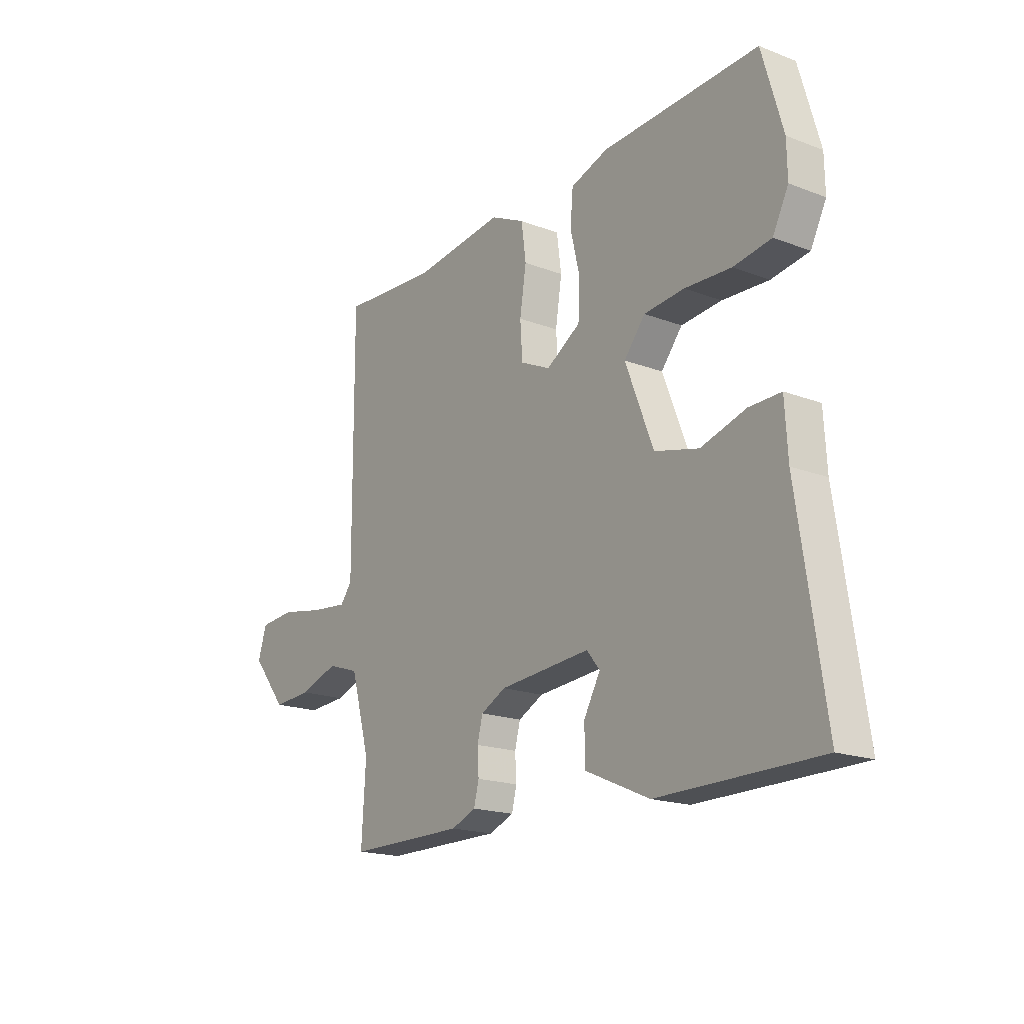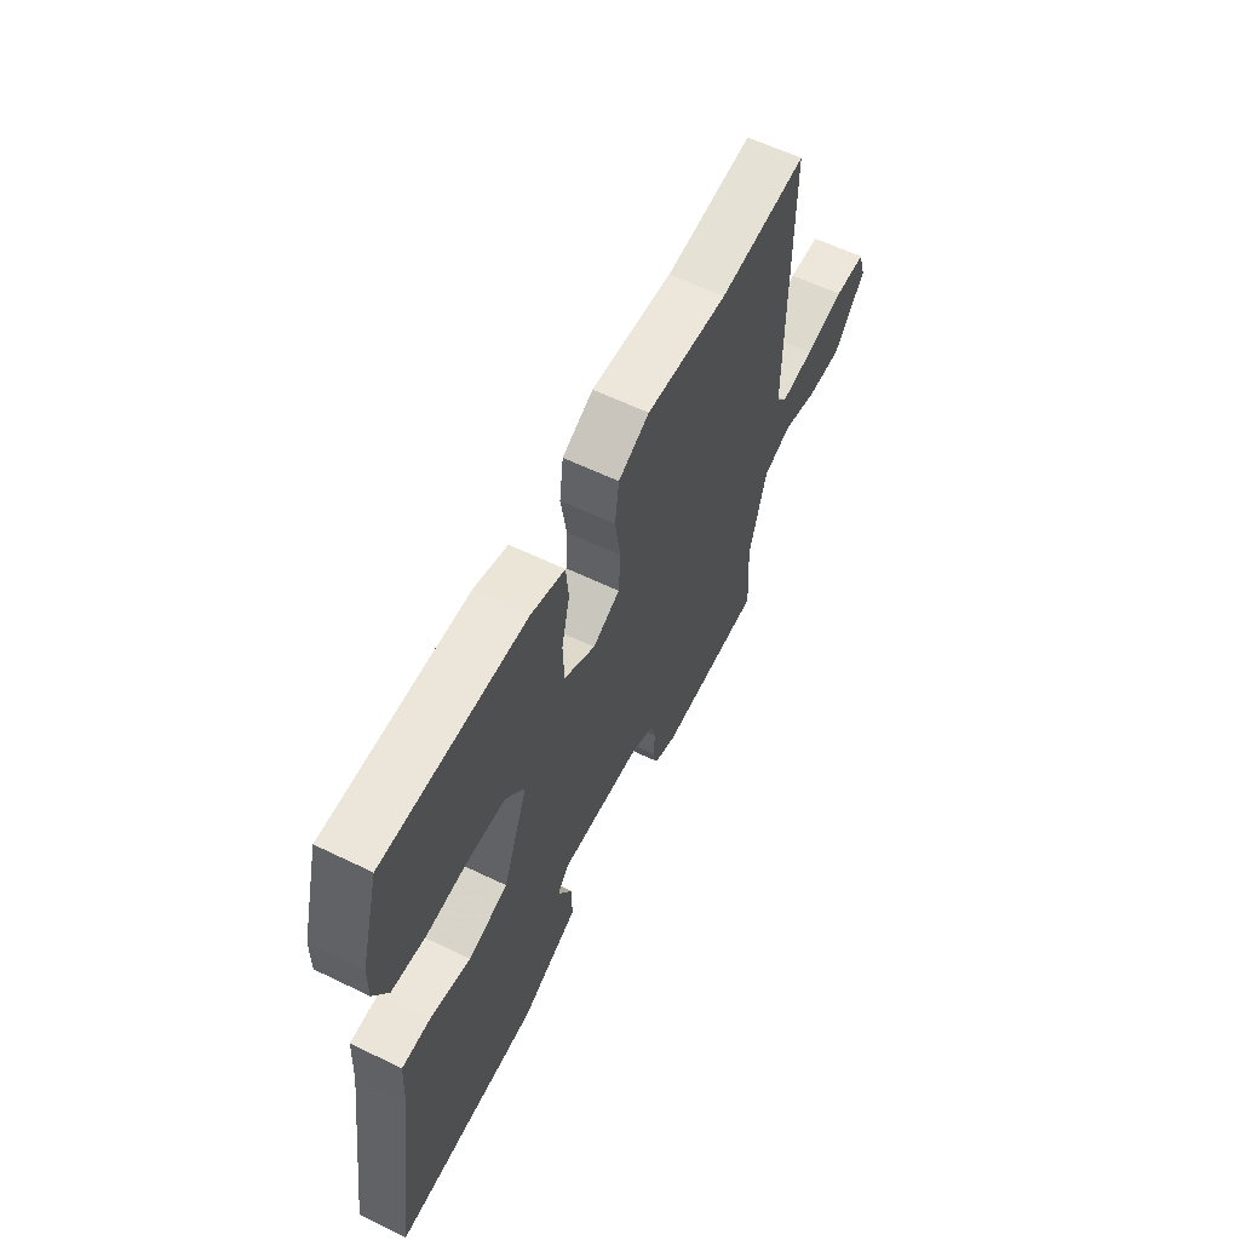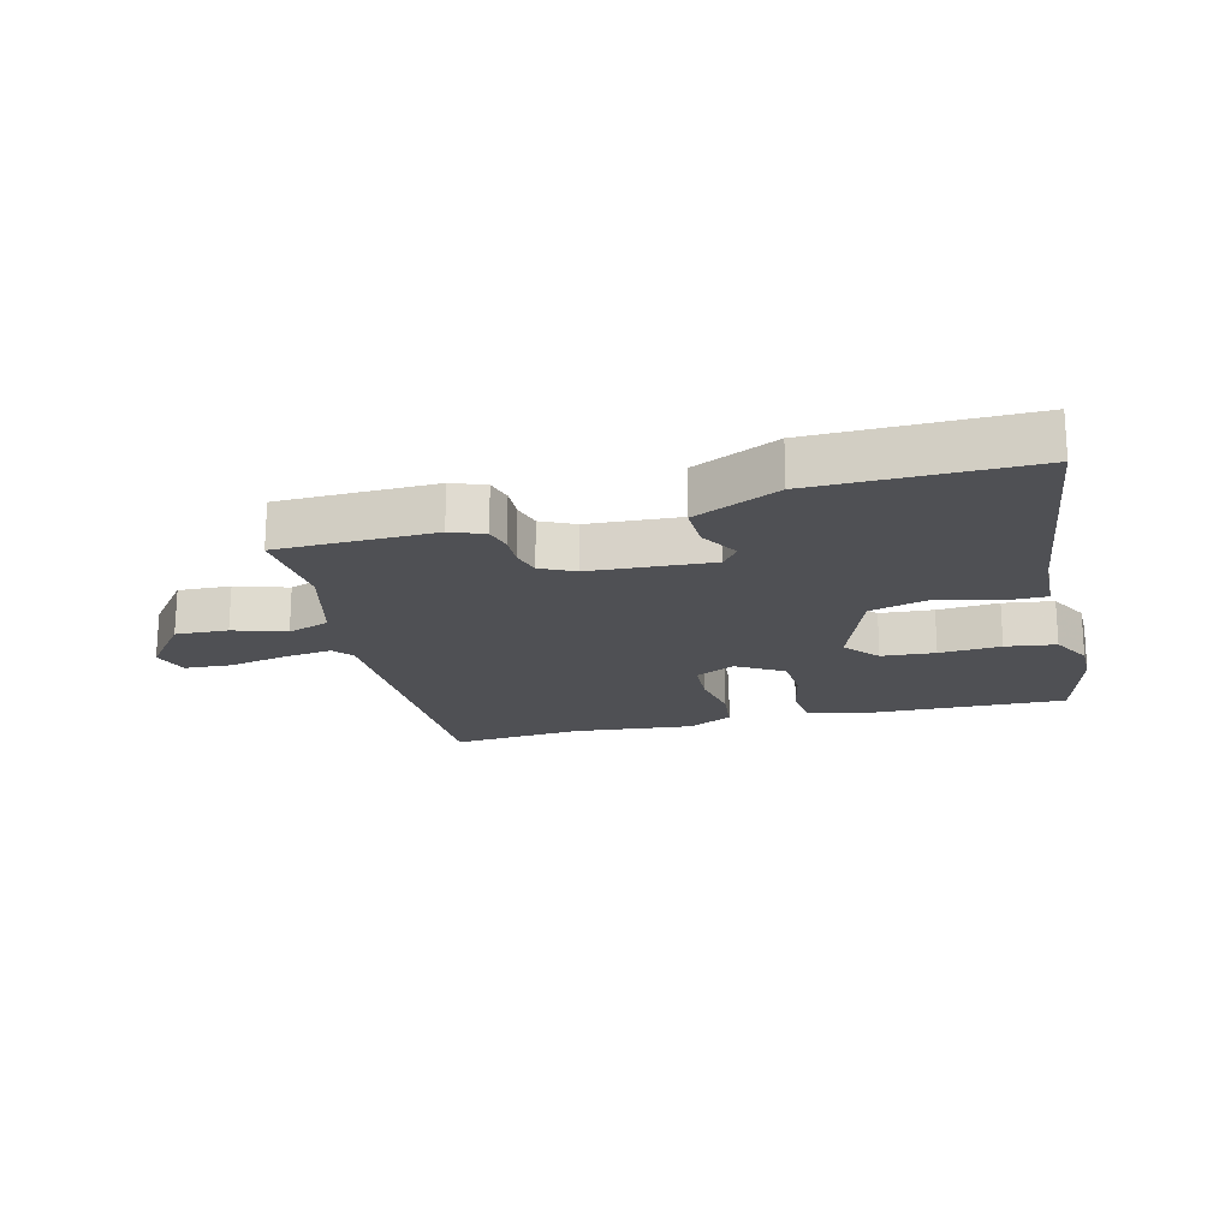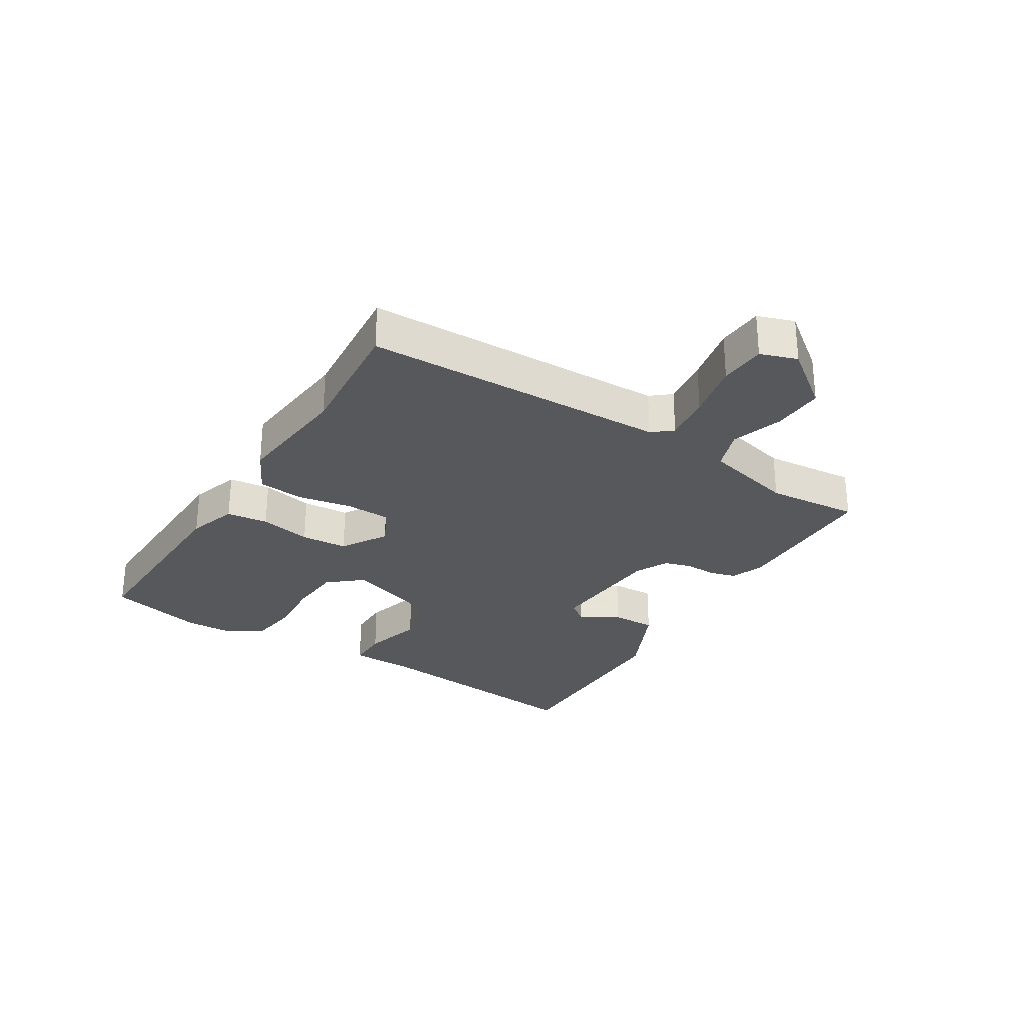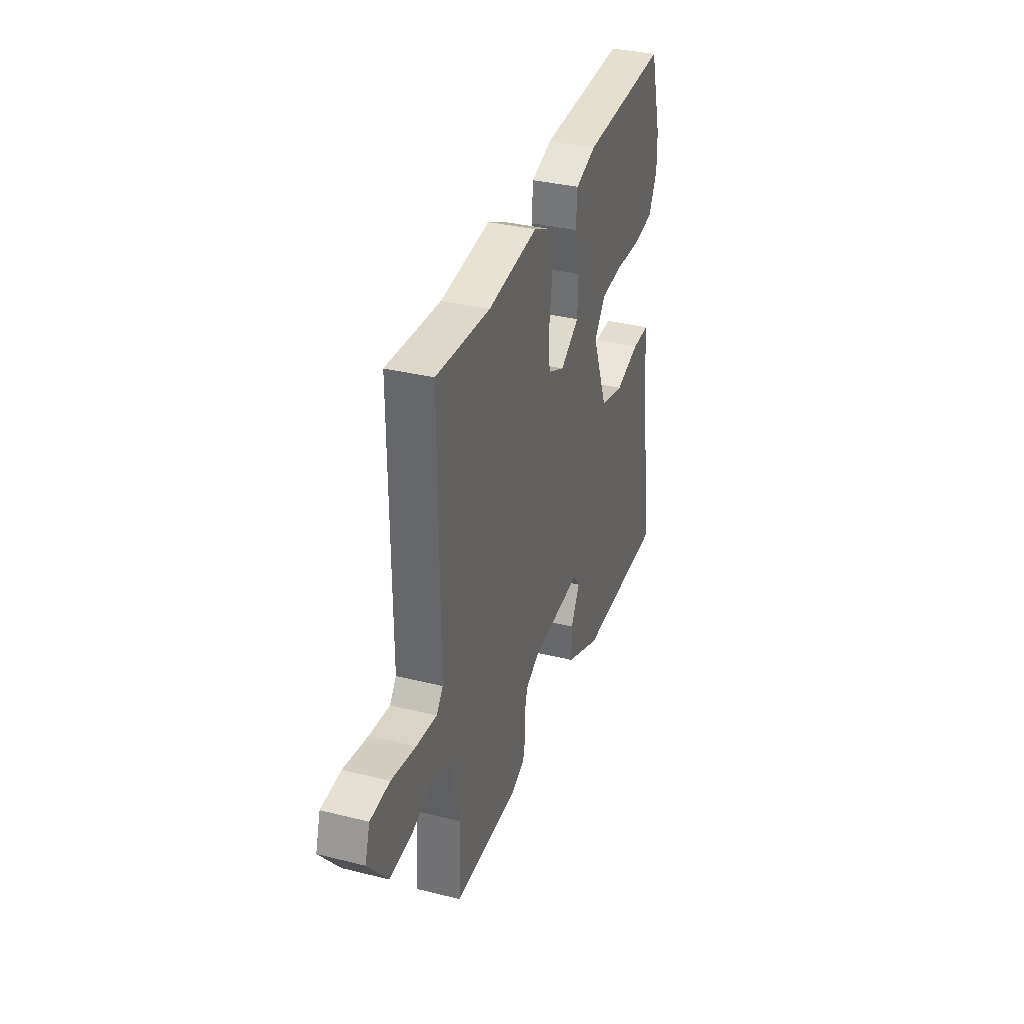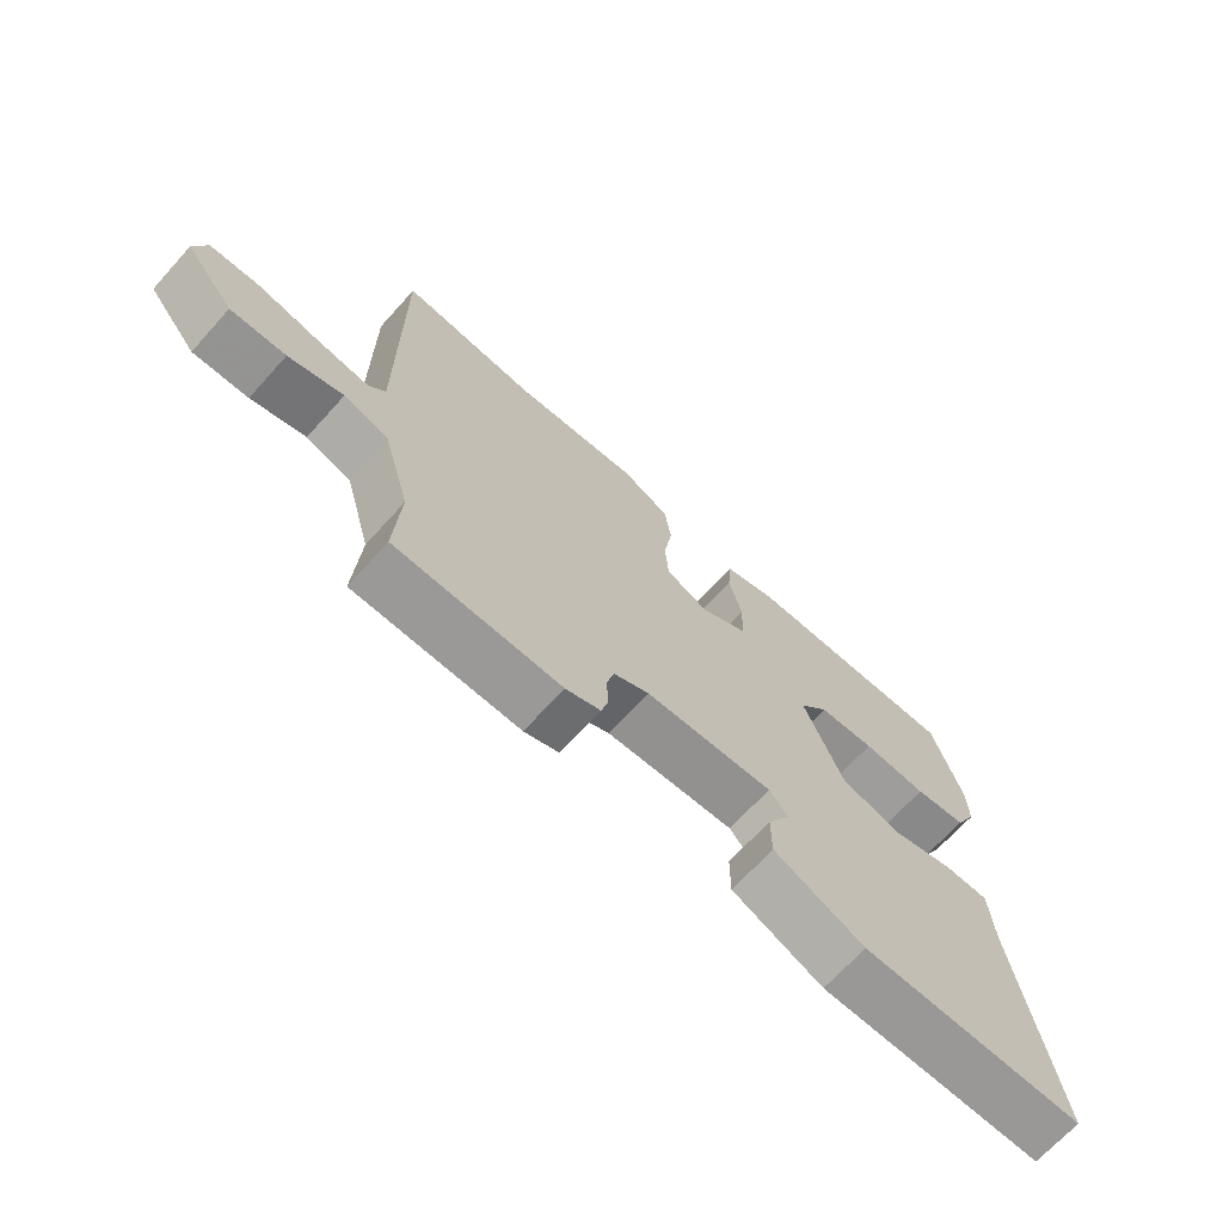
<metadata>
{"format":"obj","ext":"obj","renderer":"f3d","projection":"perspective","resolution":1024,"background":"white","views":[{"elev":-18.4,"azim":-126.3,"up":"+Z"},{"elev":60.5,"azim":-63.7,"up":"+Z"},{"elev":-19.1,"azim":-164.7,"up":"+Y"},{"elev":-28.1,"azim":59.6,"up":"+Y"},{"elev":34.4,"azim":108.5,"up":"+Z"},{"elev":-68.9,"azim":137.8,"up":"+Z"}]}
</metadata>
<code>
v -0.574 0.07 -0.485
v -0.517 0.07 -0.1
v -0.511 0.07 0.006
v -0.442 0.07 0.005
v -0.344 0.07 -0.024
v -0.248 0.07 0
v -0.187 0.07 0.157
v -0.233 0.07 0.214
v -0.321 0.07 0.222
v -0.422 0.07 0.217
v -0.504 0.07 0.23
v -0.538 0.07 0.297
v -0.537 0.07 0.369
v -0.492 0.07 0.528
v -0.151 0.07 0.512
v -0.069 0.07 0.484
v -0.063 0.07 0.415
v -0.083 0.07 0.33
v -0.08 0.07 0.252
v -0.005 0.07 0.205
v 0.061 0.07 0.236
v 0.066 0.07 0.311
v 0.052 0.07 0.401
v 0.062 0.07 0.477
v 0.137 0.07 0.513
v 0.335 0.07 0.489
v 0.549 0.07 0.503
v 0.546 0.07 -0.001
v 0.572 0.07 -0.034
v 0.653 0.07 -0.025
v 0.749 0.07 -0.007
v 0.826 0.07 -0.013
v 0.845 0.07 -0.074
v 0.768 0.07 -0.169
v 0.682 0.07 -0.164
v 0.597 0.07 -0.135
v 0.527 0.07 -0.158
v 0.485 0.07 -0.308
v 0.494 0.07 -0.461
v 0.237 0.07 -0.461
v 0.183 0.07 -0.439
v 0.172 0.07 -0.396
v 0.175 0.07 -0.344
v 0.163 0.07 -0.298
v 0.108 0.07 -0.27
v -0.091 0.07 -0.254
v -0.12 0.07 -0.289
v -0.084 0.07 -0.353
v -0.084 0.07 -0.426
v -0.225 0.07 -0.488
v -0.574 0 -0.485
v -0.517 0 -0.1
v -0.511 0 0.006
v -0.442 0 0.005
v -0.344 0 -0.024
v -0.248 0 0
v -0.187 0 0.157
v -0.233 0 0.214
v -0.321 0 0.222
v -0.422 0 0.217
v -0.504 0 0.23
v -0.538 0 0.297
v -0.537 0 0.369
v -0.492 0 0.528
v -0.151 0 0.512
v -0.069 0 0.484
v -0.063 0 0.415
v -0.083 0 0.33
v -0.08 0 0.252
v -0.005 0 0.205
v 0.061 0 0.236
v 0.066 0 0.311
v 0.052 0 0.401
v 0.062 0 0.477
v 0.137 0 0.513
v 0.335 0 0.489
v 0.549 0 0.503
v 0.546 0 -0.001
v 0.572 0 -0.034
v 0.653 0 -0.025
v 0.749 0 -0.007
v 0.826 0 -0.013
v 0.845 0 -0.074
v 0.768 0 -0.169
v 0.682 0 -0.164
v 0.597 0 -0.135
v 0.527 0 -0.158
v 0.485 0 -0.308
v 0.494 0 -0.461
v 0.237 0 -0.461
v 0.183 0 -0.439
v 0.172 0 -0.396
v 0.175 0 -0.344
v 0.163 0 -0.298
v 0.108 0 -0.27
v -0.091 0 -0.254
v -0.12 0 -0.289
v -0.084 0 -0.353
v -0.084 0 -0.426
v -0.225 0 -0.488
f 50 1 2
f 49 50 2
f 48 49 2
f 47 48 2
f 3 4 5
f 2 3 5
f 47 2 5
f 46 47 5
f 45 46 5 6
f 44 45 6 7
f 41 42 43
f 40 41 43
f 39 40 43
f 38 39 43
f 37 38 43 44
f 34 35 36
f 33 34 36
f 32 33 36
f 31 32 36
f 30 31 36
f 29 30 36 37
f 37 44 7
f 29 37 7
f 28 29 7
f 24 25 26
f 23 24 26
f 22 23 26
f 26 27 28
f 22 26 28
f 21 22 28
f 16 17 18
f 15 16 18
f 14 15 18
f 13 14 18
f 12 13 18
f 11 12 18
f 10 11 18
f 9 10 18
f 8 9 18 19
f 7 8 19 20
f 20 21 28
f 7 20 28
f 52 51 100
f 52 100 99
f 52 99 98
f 52 98 97
f 55 54 53
f 55 53 52
f 55 52 97
f 55 97 96
f 56 55 96 95
f 57 56 95 94
f 93 92 91
f 93 91 90
f 93 90 89
f 93 89 88
f 94 93 88 87
f 86 85 84
f 86 84 83
f 86 83 82
f 86 82 81
f 86 81 80
f 87 86 80 79
f 57 94 87
f 57 87 79
f 57 79 78
f 76 75 74
f 76 74 73
f 76 73 72
f 78 77 76
f 78 76 72
f 78 72 71
f 68 67 66
f 68 66 65
f 68 65 64
f 68 64 63
f 68 63 62
f 68 62 61
f 68 61 60
f 68 60 59
f 69 68 59 58
f 70 69 58 57
f 78 71 70
f 78 70 57
f 1 51 52 2
f 2 52 53 3
f 3 53 54 4
f 4 54 55 5
f 5 55 56 6
f 6 56 57 7
f 7 57 58 8
f 8 58 59 9
f 9 59 60 10
f 10 60 61 11
f 11 61 62 12
f 12 62 63 13
f 13 63 64 14
f 14 64 65 15
f 15 65 66 16
f 16 66 67 17
f 17 67 68 18
f 18 68 69 19
f 19 69 70 20
f 20 70 71 21
f 21 71 72 22
f 22 72 73 23
f 23 73 74 24
f 24 74 75 25
f 25 75 76 26
f 26 76 77 27
f 27 77 78 28
f 28 78 79 29
f 29 79 80 30
f 30 80 81 31
f 31 81 82 32
f 32 82 83 33
f 33 83 84 34
f 34 84 85 35
f 35 85 86 36
f 36 86 87 37
f 37 87 88 38
f 38 88 89 39
f 39 89 90 40
f 40 90 91 41
f 41 91 92 42
f 42 92 93 43
f 43 93 94 44
f 44 94 95 45
f 45 95 96 46
f 46 96 97 47
f 47 97 98 48
f 48 98 99 49
f 49 99 100 50
f 50 100 51 1

</code>
